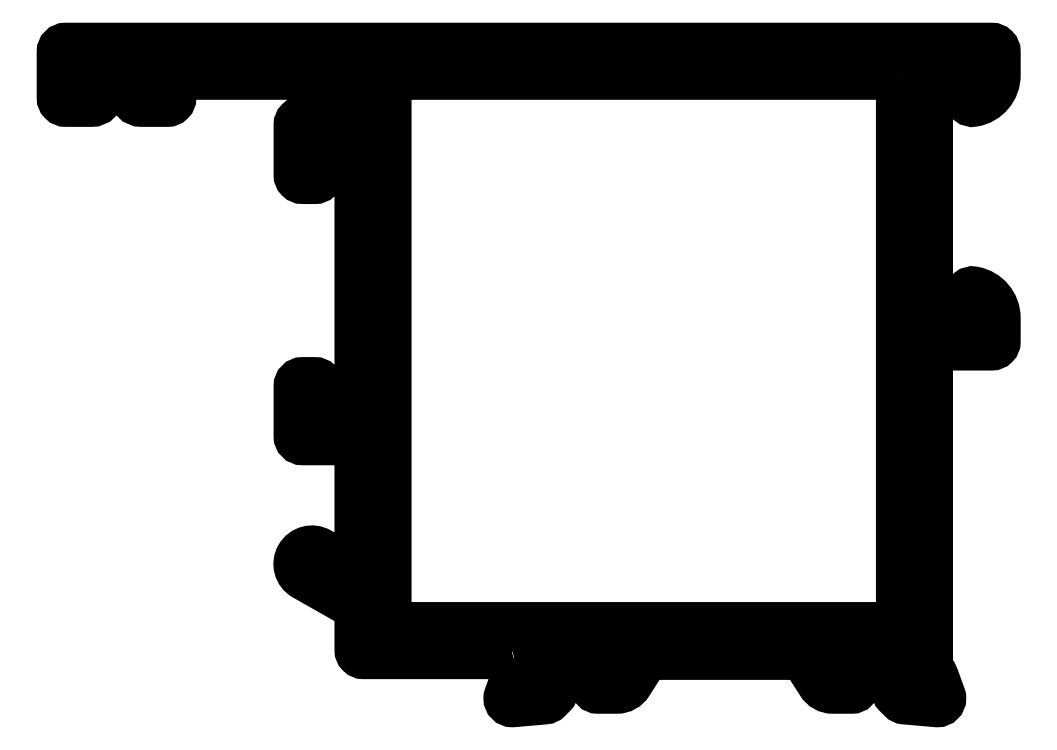
<metadata>
{"format":"dxf","ext":"dxf","renderer":"ezdxf+matplotlib","layout":"modelspace","background":"white","min_lineweight":24,"dpi":150}
</metadata>
<code>
0
SECTION
2
ENTITIES
0
LWPOLYLINE
8
0
90
      144
70
     1
43
0
10
566.6
20
463.2
42
0.2621
10
566.4
20
463
10
565.9
20
461.5
42
0.09164
10
565.9
20
461.4
42
0.4142
10
566.2
20
461.1
42
0.02182
10
566.2
20
461.1
10
568.6
20
461.4
42
0.1763
10
568.7
20
461.4
10
569.1
20
461.8
42
0.1989
10
569.2
20
461.9
42
0.06554
10
569.2
20
462
42
0.2679
10
569
20
462.1
10
568.8
20
462.2
42
-0.2679
10
568.7
20
462.3
10
568.2
20
464.3
42
-0.06554
10
568.2
20
464.4
10
568.2
20
464.5
42
-0.4142
10
568.5
20
464.8
42
-0.2134
10
568.7
20
464.7
42
0.2134
10
568.9
20
464.6
10
573
20
464.6
42
-0.4142
10
573.3
20
464.3
10
573.3
20
464.1
42
-0.1379
10
573.2
20
464
10
572.3
20
462.5
42
0.1379
10
572.3
20
462.3
42
0.4142
10
572.5
20
462.1
10
573.9
20
462.1
42
0.2614
10
574.7
20
462.6
10
575.7
20
464.2
42
-0.2558
10
576.6
20
464.6
10
587.1
20
464.6
42
-0.2558
10
588
20
464.2
10
589
20
462.6
42
0.2614
10
589.8
20
462.1
10
591.2
20
462.1
42
0.4142
10
591.4
20
462.3
42
0.1379
10
591.4
20
462.5
10
590.5
20
464
42
-0.1379
10
590.4
20
464.1
10
590.4
20
464.3
42
-0.4152
10
590.7
20
464.6
10
594.8
20
464.6
42
0.2134
10
595
20
464.7
42
-0.2134
10
595.2
20
464.8
42
-0.4142
10
595.5
20
464.5
10
595.5
20
464.4
42
-0.06554
10
595.5
20
464.3
10
595
20
462.3
42
-0.2679
10
594.9
20
462.2
10
594.7
20
462.1
42
0.2679
10
594.5
20
462
42
0.06554
10
594.5
20
461.9
42
0.1989
10
594.6
20
461.8
10
595
20
461.4
42
0.1763
10
595.1
20
461.4
10
597.5
20
461.1
42
0.02182
10
597.5
20
461.1
42
0.4142
10
597.8
20
461.4
42
0.09164
10
597.8
20
461.5
10
597.3
20
463
42
0.2546
10
597.1
20
463.2
42
-0.3499
10
596.9
20
463.4
10
596.9
20
487.2
42
-0.4142
10
597.2
20
487.5
10
601.6
20
487.5
42
0.4143
10
601.9
20
487.8
10
601.9
20
489.5
42
0.3632
10
600.2
20
491.5
42
0.4694
10
599.9
20
491.2
10
599.9
20
489.8
42
-0.4142
10
599.6
20
489.5
10
597.2
20
489.5
42
-0.4142
10
596.9
20
489.8
10
596.9
20
507.2
42
-0.4142
10
597.2
20
507.5
10
599.6
20
507.5
42
-0.4142
10
599.9
20
507.2
10
599.9
20
505.8
42
0.4767
10
600.2
20
505.5
42
0.3632
10
601.9
20
507.5
10
601.9
20
509.2
42
0.4142
10
601.6
20
509.5
10
533.2
20
509.5
42
0.4142
10
532.9
20
509.2
10
532.9
20
505.8
42
0.4142
10
533.2
20
505.5
10
535.1
20
505.5
42
0.4142
10
535.7
20
506.1
10
535.7
20
506.2
42
0.4142
10
535.4
20
506.5
10
534.6
20
506.5
42
-0.4142
10
534.3
20
506.8
10
534.3
20
507.7
42
-0.4142
10
534.6
20
508
10
539.3
20
508
42
-0.4142
10
539.6
20
507.7
10
539.6
20
506.8
42
-0.4142
10
539.3
20
506.5
10
538.5
20
506.5
42
0.4142
10
538.2
20
506.2
10
538.2
20
506.1
42
0.4142
10
538.8
20
505.5
10
540.7
20
505.5
42
0.4142
10
541
20
505.8
10
541
20
507.2
42
-0.4142
10
541.3
20
507.5
10
554.6
20
507.5
42
-0.4142
10
554.9
20
507.2
10
554.9
20
504.4
42
-0.4142
10
554.6
20
504.1
10
550.7
20
504.1
42
0.4142
10
550.4
20
503.8
10
550.4
20
500.1
42
0.4142
10
550.7
20
499.8
10
551.6
20
499.8
42
0.4142
10
551.9
20
500.1
10
551.9
20
502
42
-0.4142
10
552.2
20
502.3
10
554.6
20
502.3
42
-0.4142
10
554.9
20
502
10
554.9
20
482.6
42
-0.4142
10
554.6
20
482.3
10
552.2
20
482.3
42
-0.4142
10
551.9
20
482.6
10
551.9
20
484.5
42
0.4142
10
551.6
20
484.8
10
550.7
20
484.8
42
0.4142
10
550.4
20
484.5
10
550.4
20
480.8
42
0.4142
10
550.7
20
480.5
10
554.6
20
480.5
42
-0.4142
10
554.9
20
480.2
10
554.9
20
471
42
-0.5774
10
554.4
20
470.8
10
551.9
20
472.2
42
1
10
550.9
20
470.5
10
554.7
20
468.3
42
-0.2679
10
554.9
20
468
10
554.9
20
465
42
0.4142
10
555.2
20
464.7
10
566.6
20
464.7
42
-0.4142
10
566.9
20
464.4
10
566.9
20
463.4
42
-0.3578
0
LWPOLYLINE
8
INCE
90
        8
70
     1
43
0
10
594.9
20
507.2
10
594.9
20
467
42
-0.4142
10
594.6
20
466.7
10
557.2
20
466.7
42
-0.4142
10
556.9
20
467
10
556.9
20
507.2
42
-0.4142
10
557.2
20
507.5
10
594.6
20
507.5
42
-0.4142
0
ENDSEC
0
EOF

</code>
